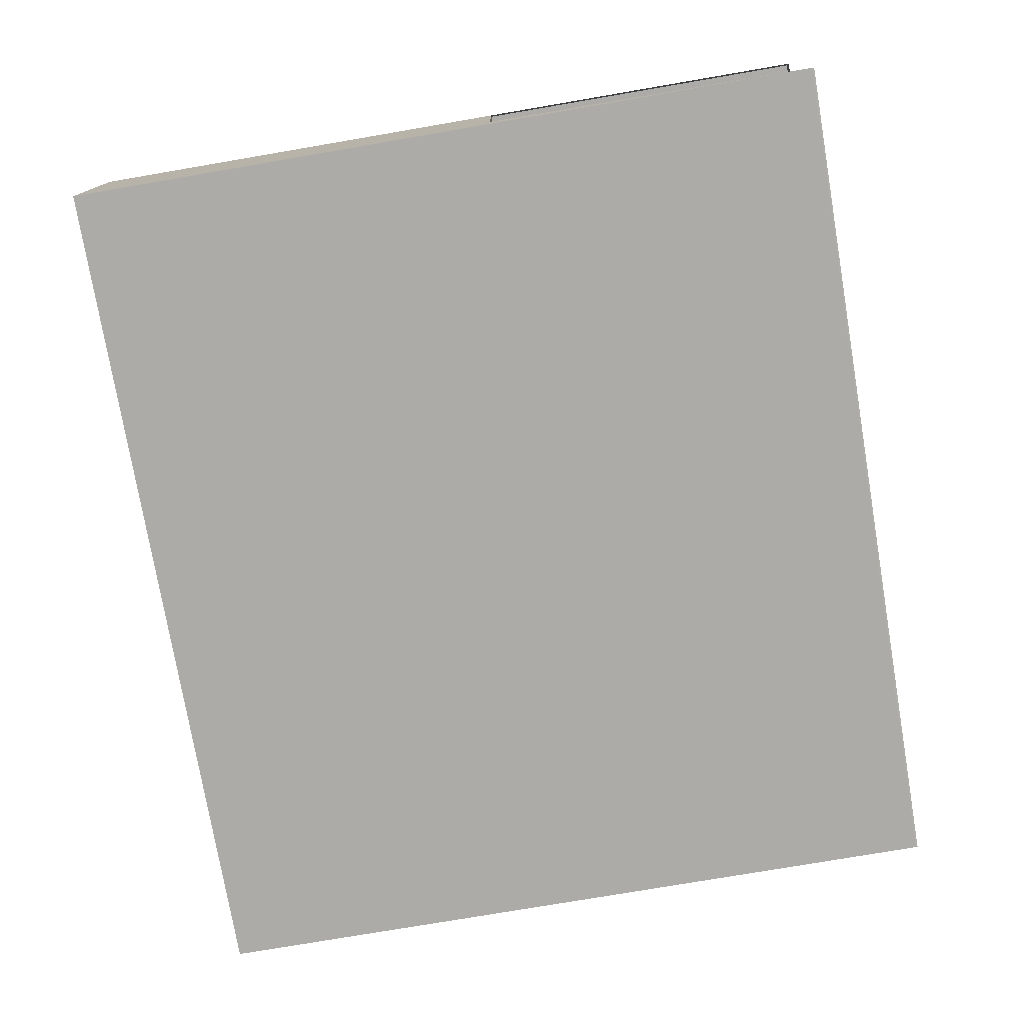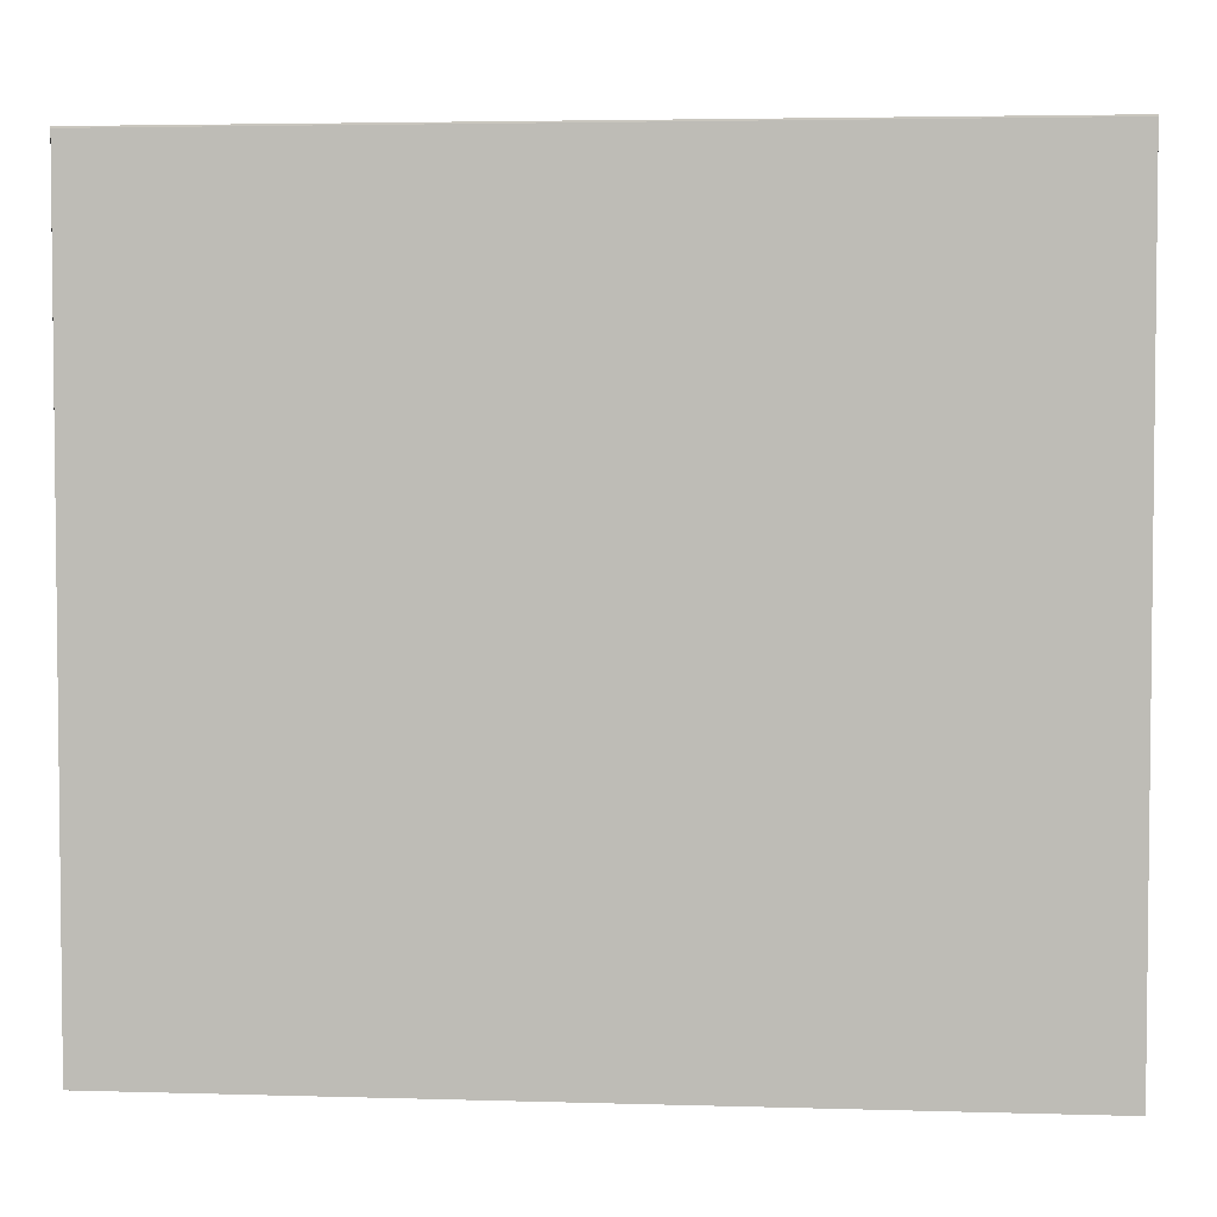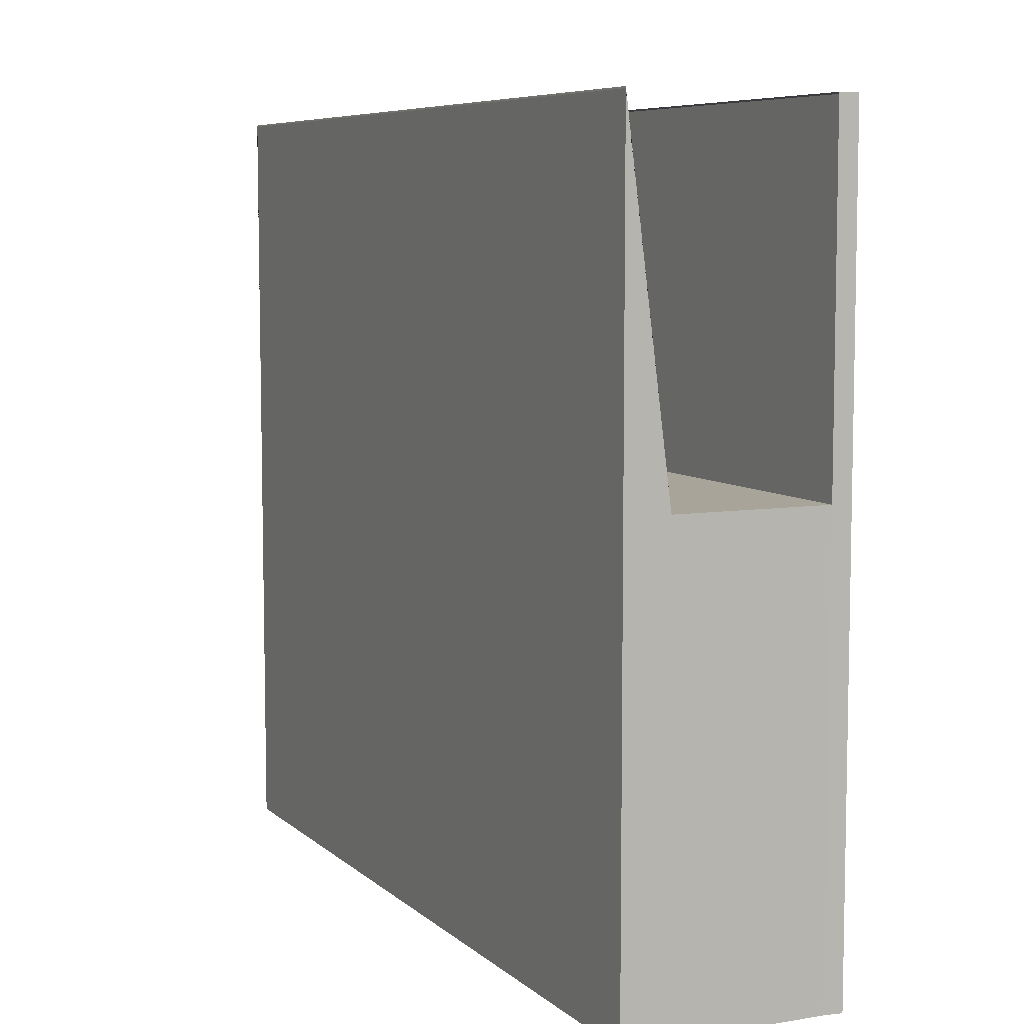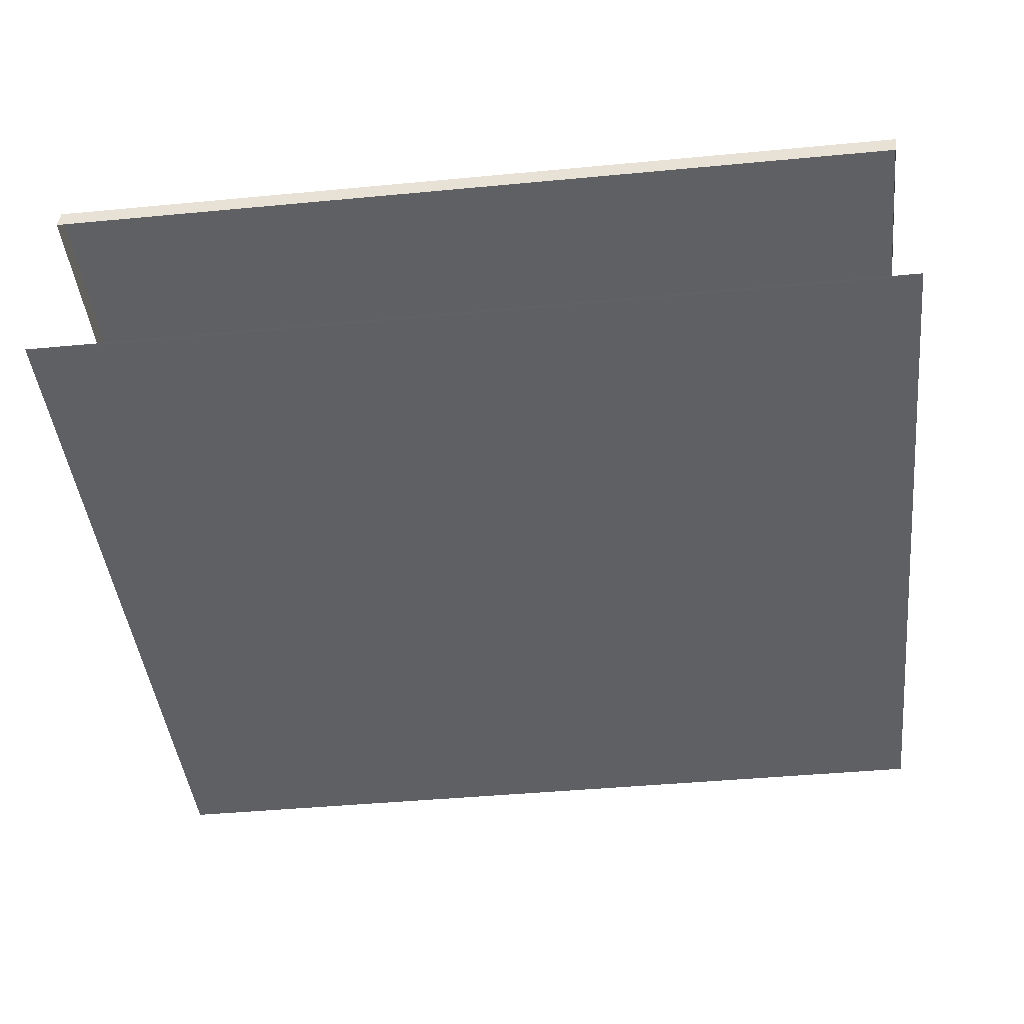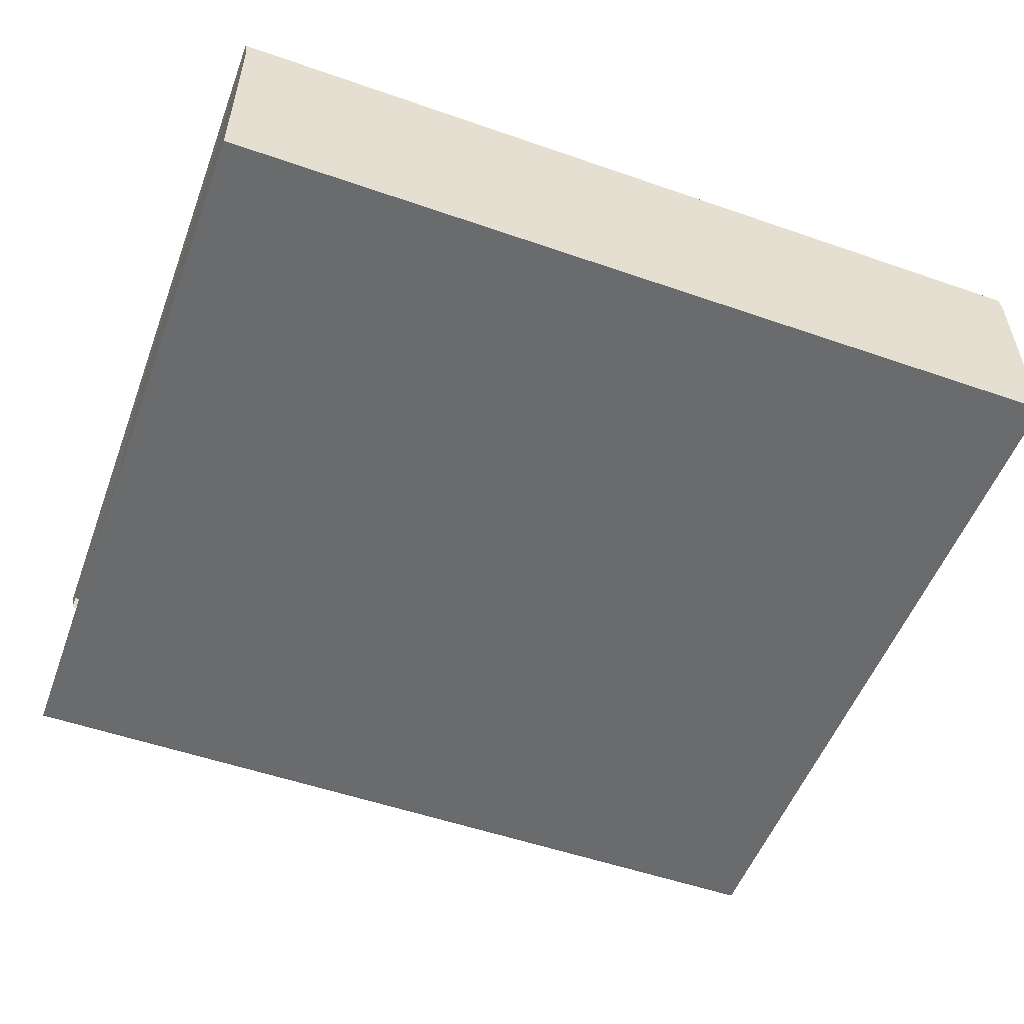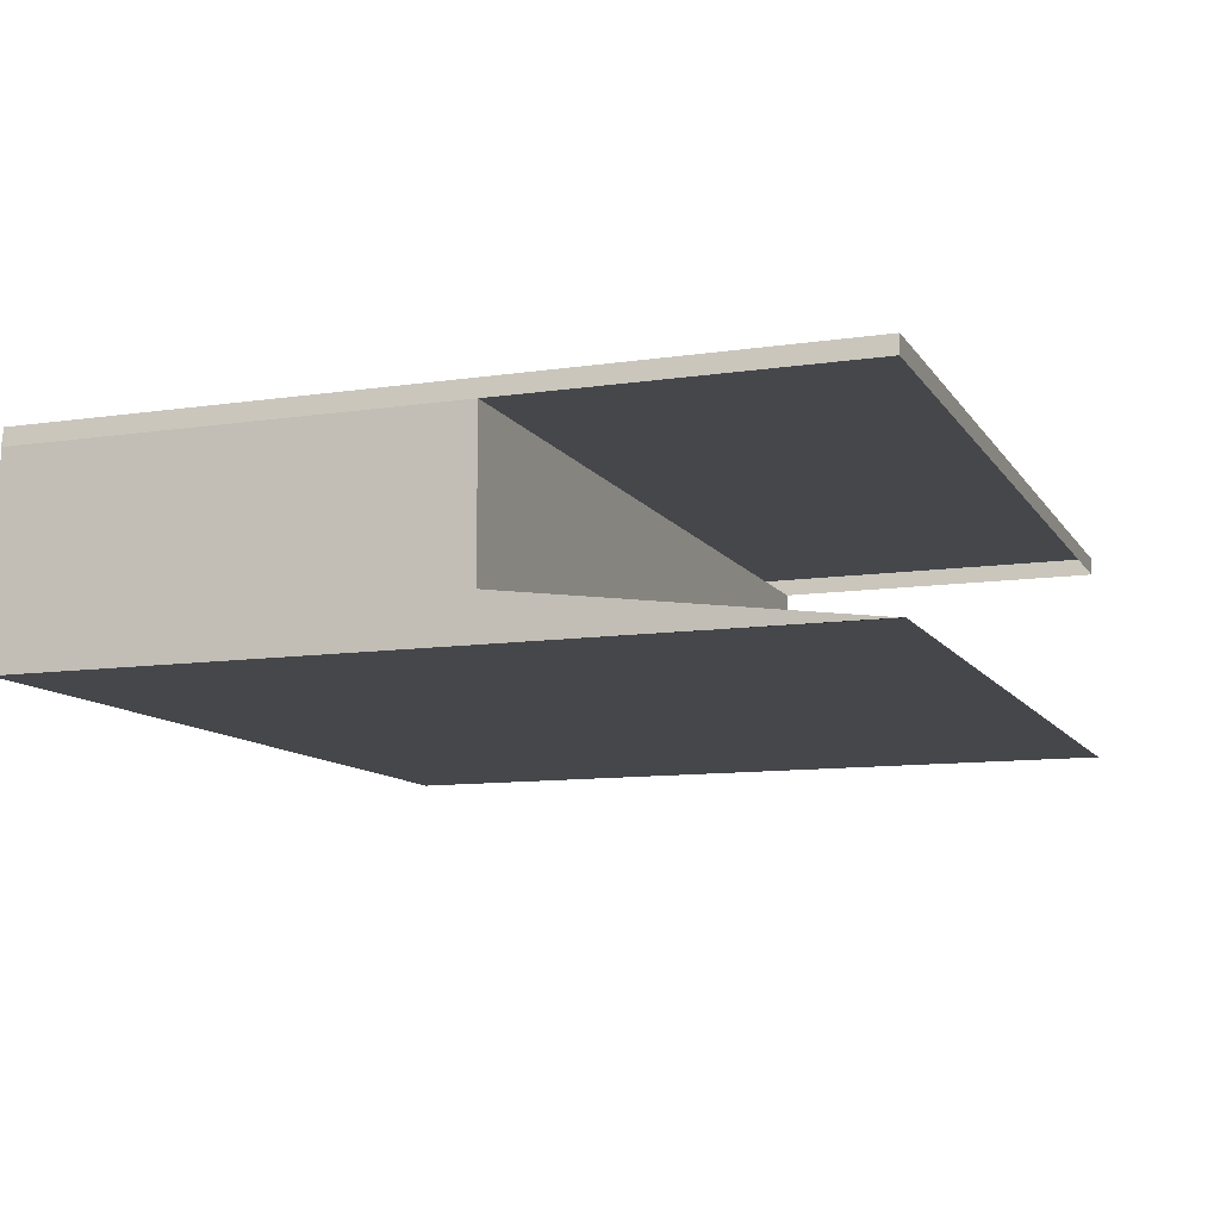
<metadata>
{"format":"obj","ext":"obj","renderer":"f3d","projection":"perspective","resolution":1024,"background":"white","views":[{"elev":-76.4,"azim":-80.3,"up":"+Y"},{"elev":3.8,"azim":5.6,"up":"+Z"},{"elev":7.2,"azim":64.7,"up":"+Z"},{"elev":-44.1,"azim":6.3,"up":"+Y"},{"elev":-53.2,"azim":159.6,"up":"+Y"},{"elev":-10.6,"azim":-69.7,"up":"+Y"}]}
</metadata>
<code>
o black_wall.012
v 20.79 -0.0726 -17.72
v 20.89 9.694 -17.72
v 20.79 -0.0726 17.72
v 20.89 9.694 17.72
v -18.82 -0.0726 -17.72
v -18.72 9.694 -17.72
v -18.82 -0.0726 17.72
v -18.72 9.694 17.72
v -18.72 9.694 17.72
v 20.79 -0.0726 17.72
v -18.82 -0.0726 17.72
v 20.89 9.694 17.72
v -18.82 -0.0726 2.313
v 20.89 9.694 2.313
v -18.72 9.694 2.313
v 20.79 -0.0726 2.313
v 20.79 8.878 -17.72
v -18.82 8.878 17.72
v 20.79 8.878 17.72
v -18.82 8.878 -17.72
v 20.79 8.878 17.72
v -18.82 8.878 17.72
v 20.79 8.878 2.313
v -18.82 8.878 2.313
v -18.82 -0.08133 17.65
v 20.79 3.486 -17.72
v 20.79 -0.08133 17.65
v -18.82 3.486 -17.72
v 20.79 -0.08133 17.65
v -18.82 -0.08133 17.65
v 20.79 1.927 2.313
v -18.82 1.927 2.313
v 20.79 -0.0726 -17.72
v 20.89 9.694 -17.72
v 20.79 -0.0726 17.72
v 20.89 9.694 17.72
v -18.82 -0.0726 -17.72
v -18.72 9.694 -17.72
v -18.82 -0.0726 17.72
v -18.72 9.694 17.72
v -18.72 9.694 17.72
v 20.79 -0.0726 17.72
v -18.82 -0.0726 17.72
v 20.89 9.694 17.72
v -18.82 -0.0726 2.313
v 20.89 9.694 2.313
v -18.72 9.694 2.313
v 20.79 -0.0726 2.313
v 20.79 8.878 -17.72
v -18.82 8.878 17.72
v 20.79 8.878 17.72
v -18.82 8.878 -17.72
v 20.79 8.878 17.72
v -18.82 8.878 17.72
v 20.79 8.878 2.313
v -18.82 8.878 2.313
v -18.82 -0.08133 17.65
v 20.79 3.486 -17.72
v 20.79 -0.08133 17.65
v -18.82 3.486 -17.72
v 20.79 -0.08133 17.65
v -18.82 -0.08133 17.65
v 20.79 1.927 2.313
v -18.82 1.927 2.313
f 10 3 7 11
f 27 25 7 3
f 32 28 5 13
f 9 8 4 12
f 29 27 3 10
f 28 26 1 5
f 31 29 10 16
f 15 9 12 14
f 25 30 11 7
f 16 10 11 13
f 1 16 13 5
f 6 15 14 2
f 26 31 16 1
f 30 32 13 11
f 9 15 24 22
f 2 14 23 17
f 8 9 22 18
f 14 12 21 23
f 6 2 17 20
f 12 4 19 21
f 15 6 20 24
f 4 8 18 19
f 17 23 31 26
f 20 17 26 28
f 24 20 28 32
f 23 24 32 31
f 42 35 39 43
f 59 57 39 35
f 64 60 37 45
f 41 40 36 44
f 61 59 35 42
f 60 58 33 37
f 63 61 42 48
f 47 41 44 46
f 57 62 43 39
f 48 42 43 45
f 33 48 45 37
f 38 47 46 34
f 58 63 48 33
f 62 64 45 43
f 41 47 56 54
f 34 46 55 49
f 40 41 54 50
f 46 44 53 55
f 38 34 49 52
f 44 36 51 53
f 47 38 52 56
f 36 40 50 51
f 49 55 63 58
f 52 49 58 60
f 56 52 60 64
f 55 56 64 63

</code>
